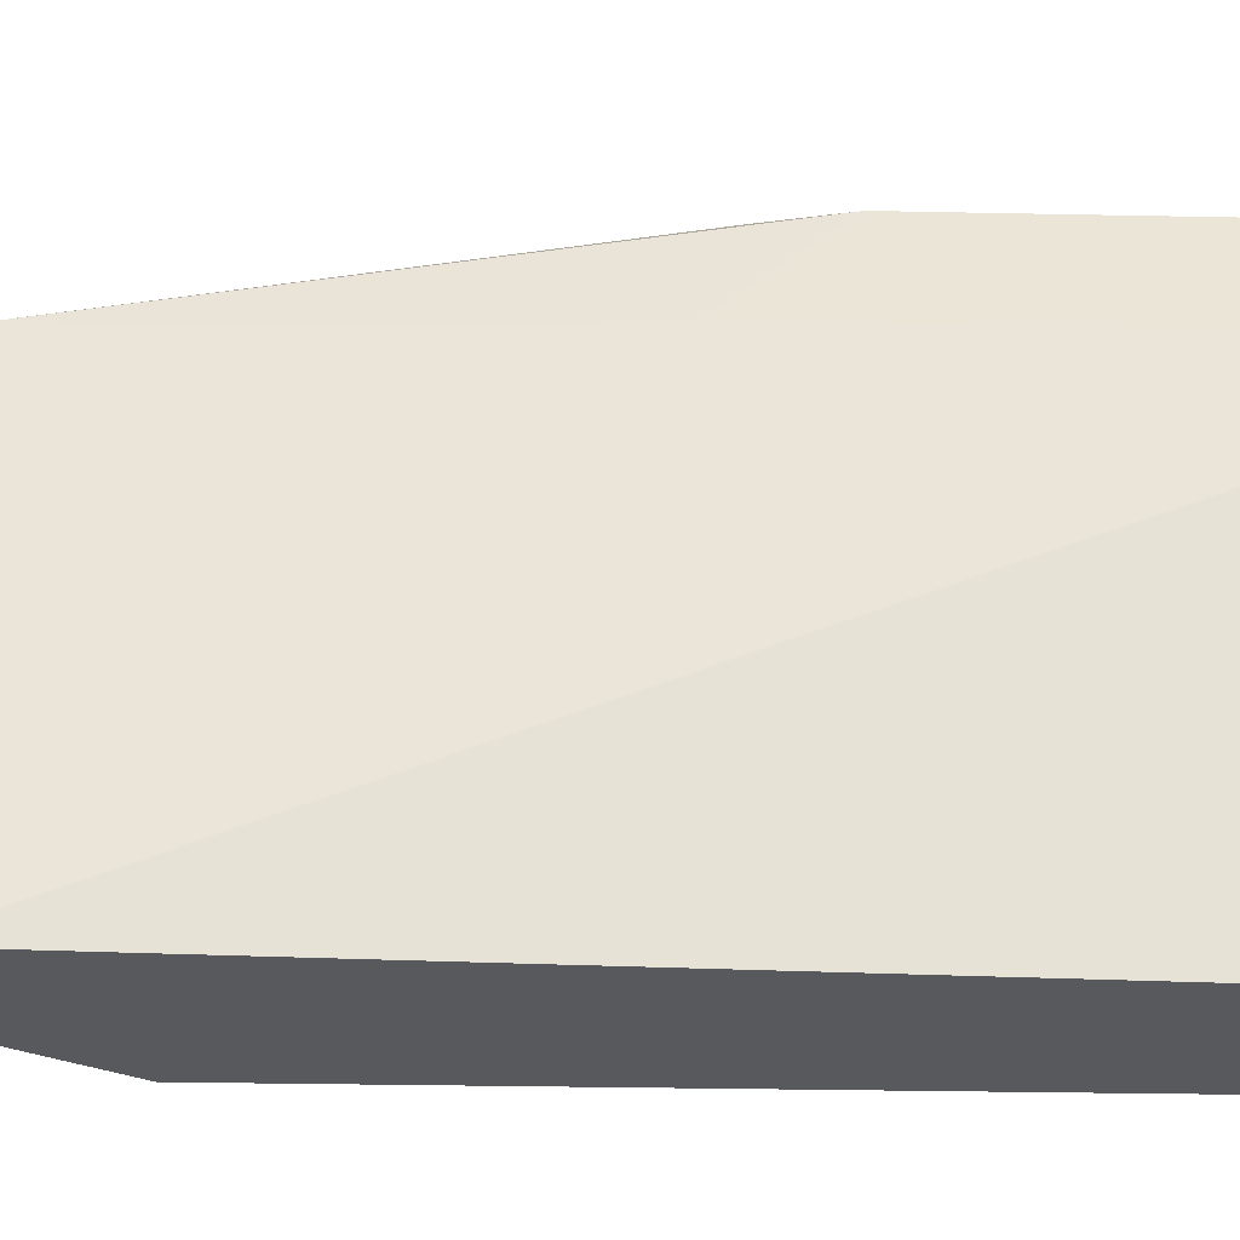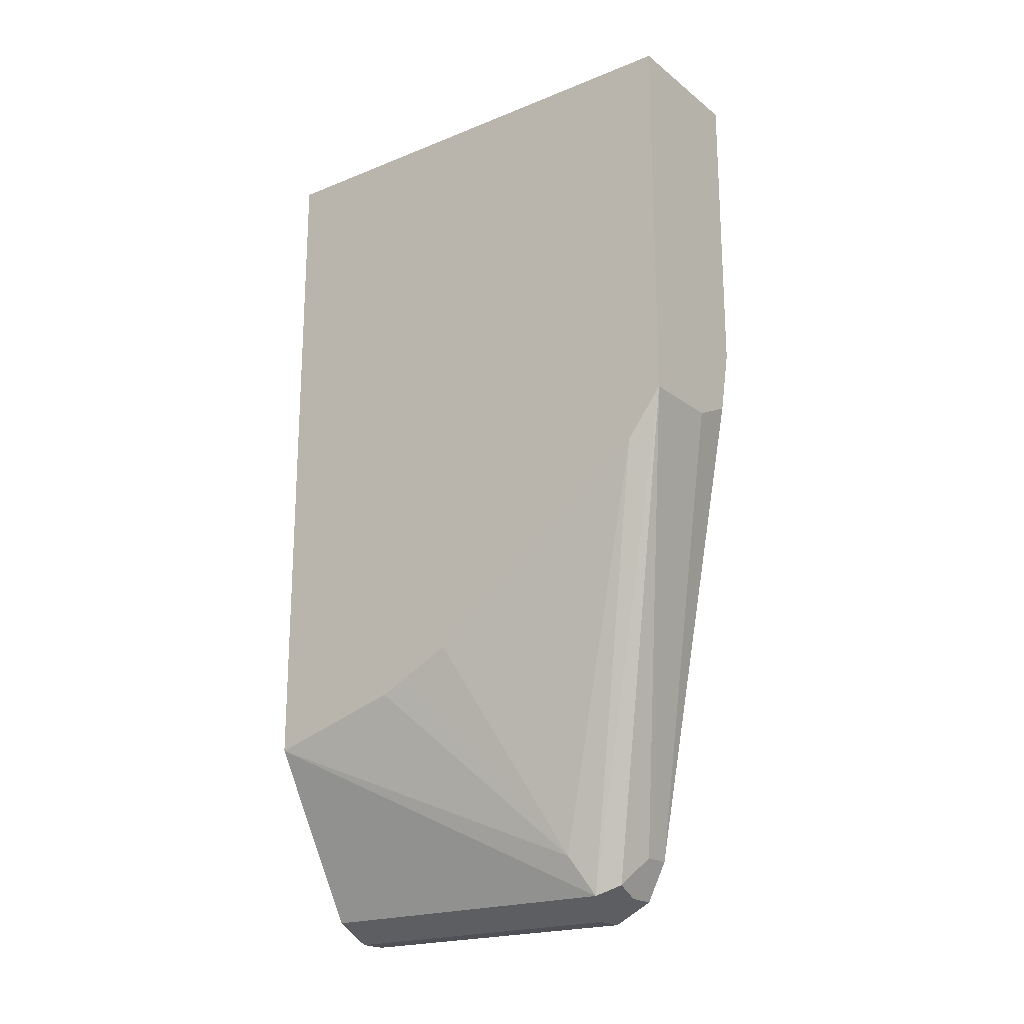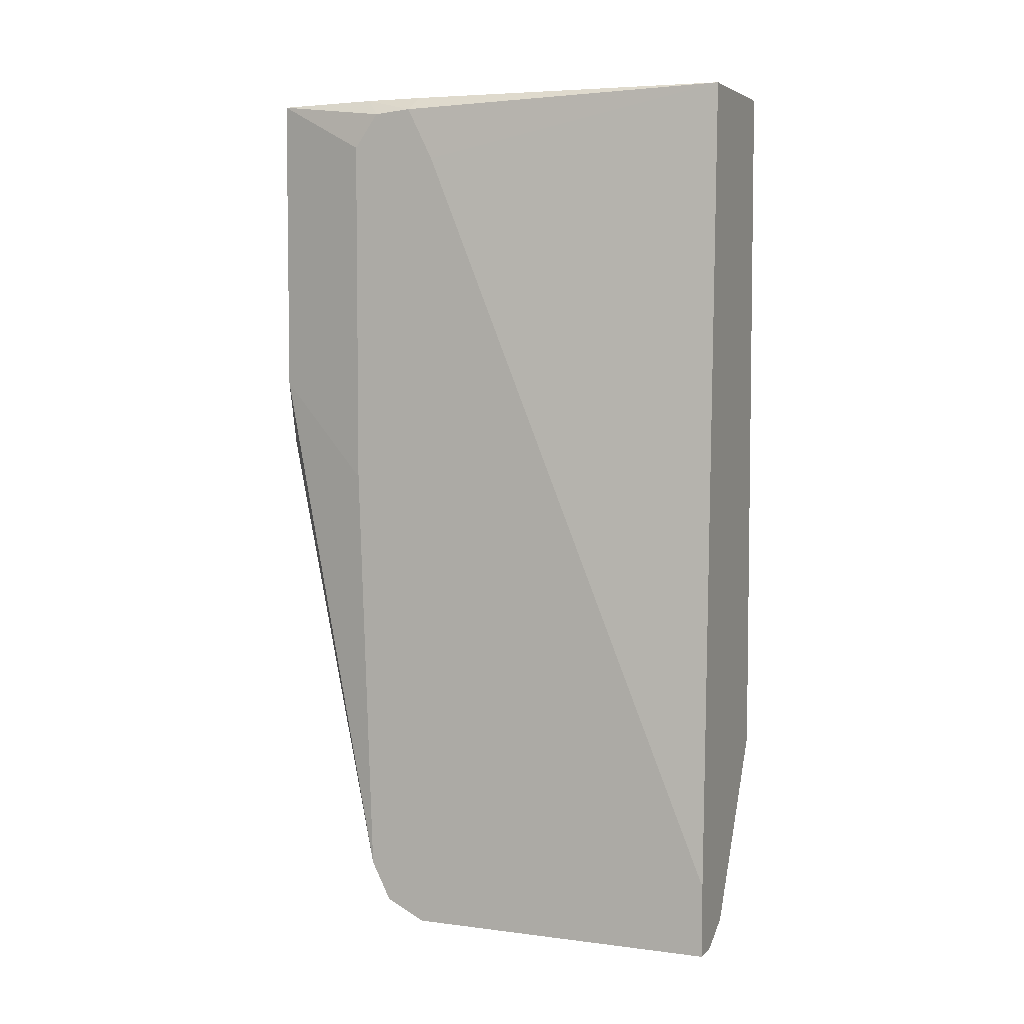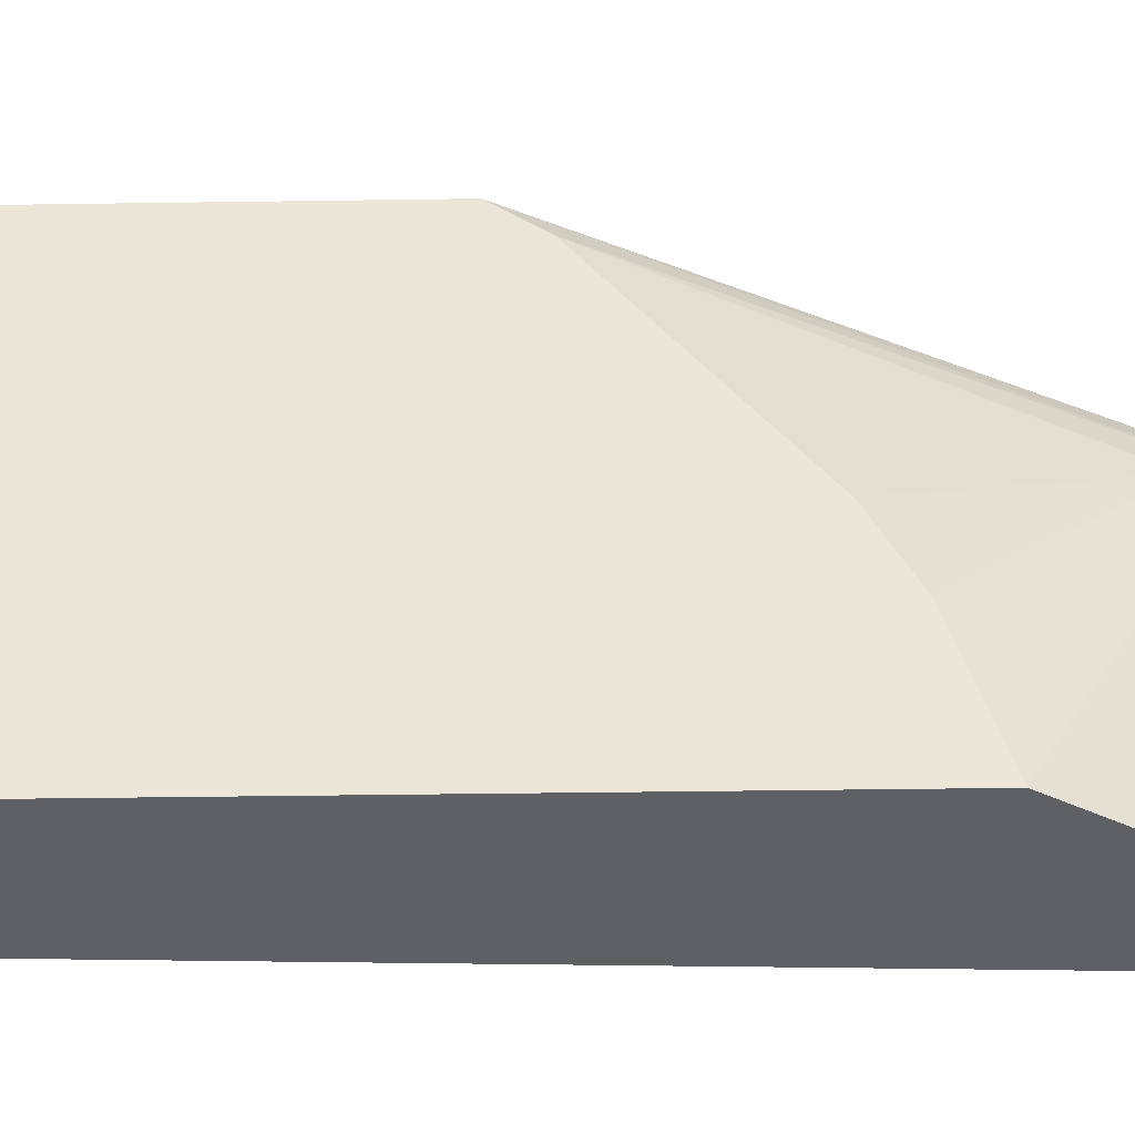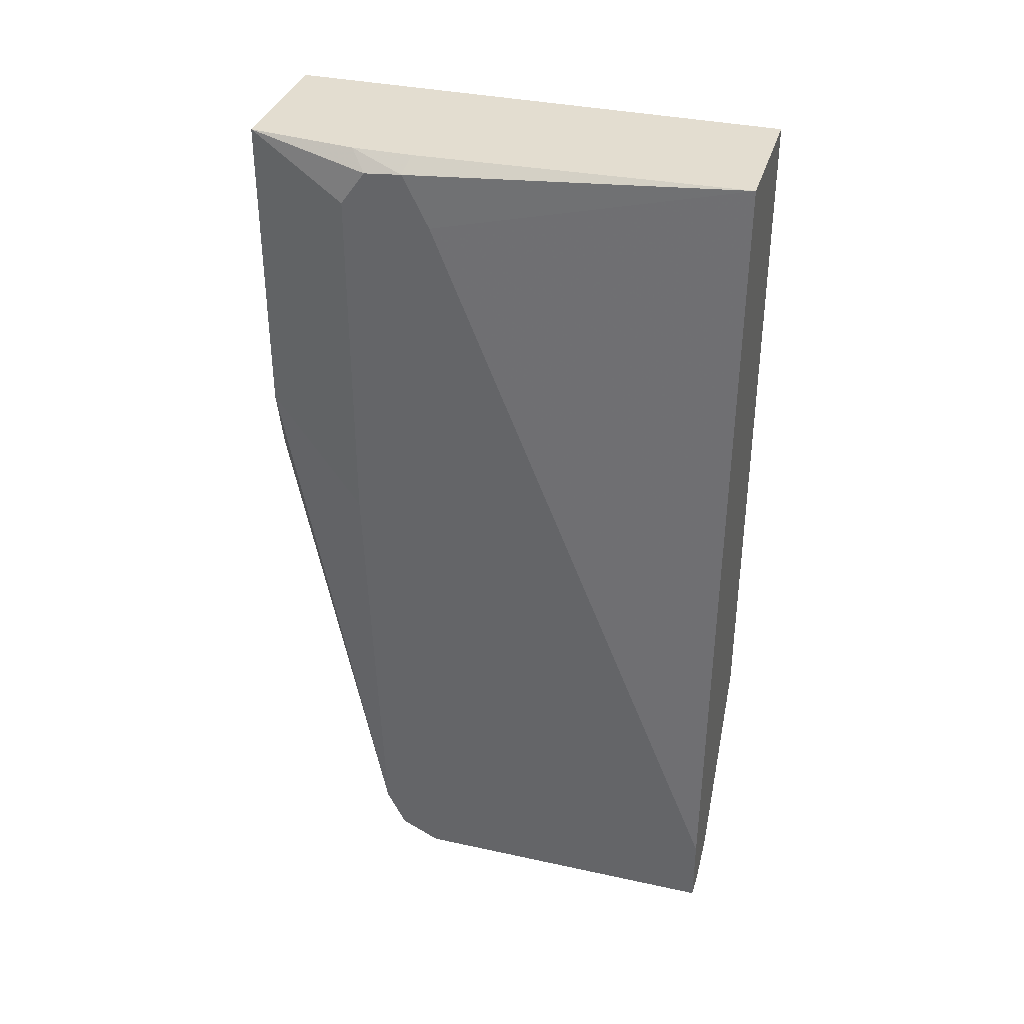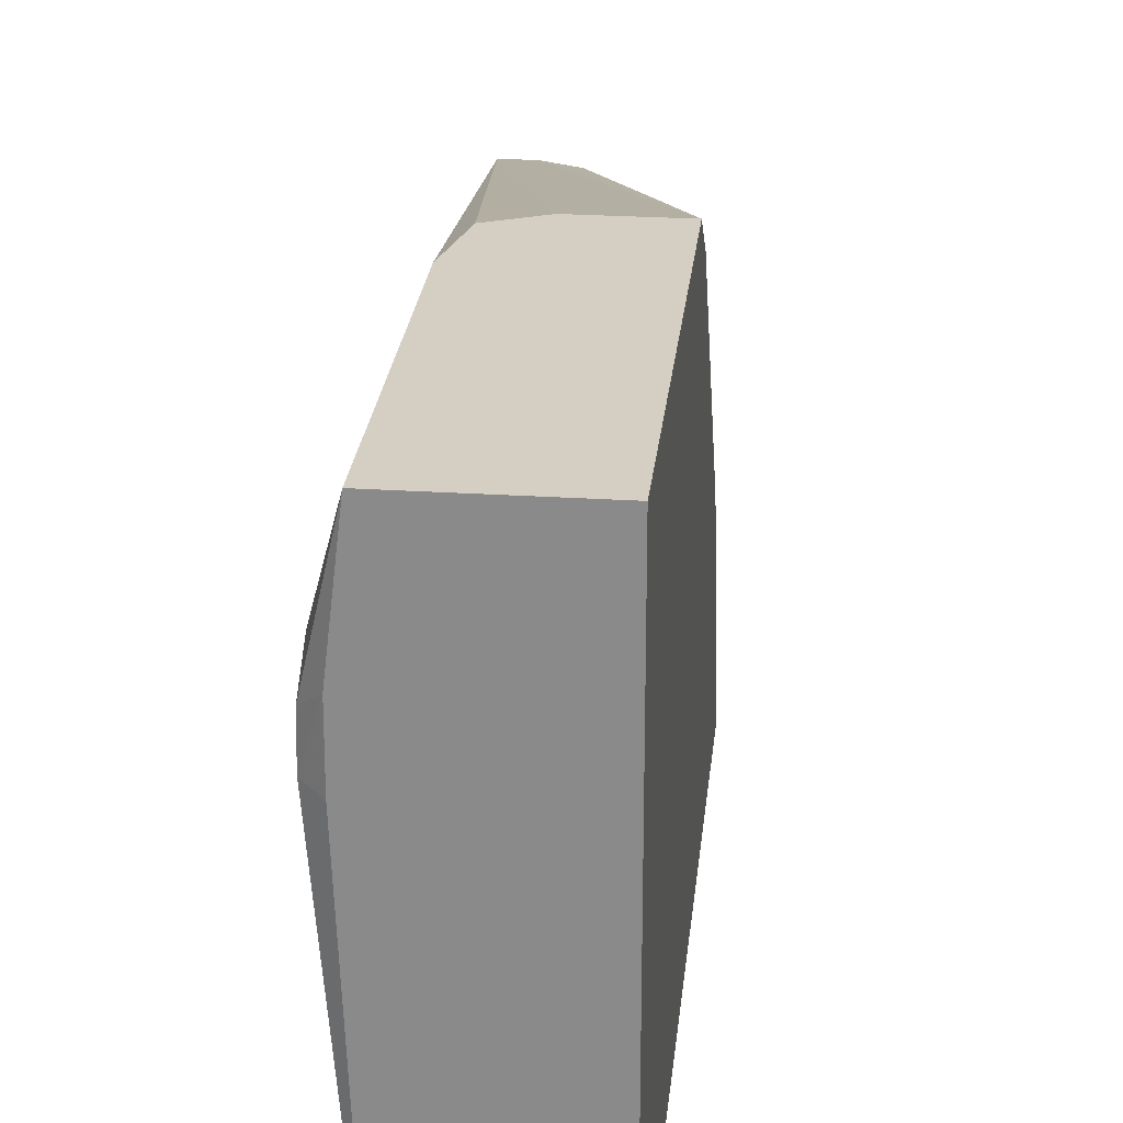
<metadata>
{"format":"obj","ext":"obj","renderer":"f3d","projection":"perspective","resolution":1024,"background":"white","views":[{"elev":-30.2,"azim":-91.7,"up":"+Y"},{"elev":-20.5,"azim":126.3,"up":"+Z"},{"elev":4.9,"azim":-67.8,"up":"+Z"},{"elev":-42.8,"azim":91.0,"up":"+Y"},{"elev":35.6,"azim":-73.9,"up":"+Z"},{"elev":25.5,"azim":5.9,"up":"+Y"}]}
</metadata>
<code>
v -0.3524 0.2976 -0.405
v -0.3592 0.2744 -0.4168
v -0.3592 0.2688 -0.4089
v -0.3553 0.2726 -0.405
v -0.3196 0.2976 -0.405
v -0.3524 0.2976 -0.4749
v -0.3592 0.2744 -0.4981
v -0.3592 0.2602 -0.4081
v -0.3554 0.2606 -0.405
v -0.3196 0.1843 -0.405
v -0.3196 0.2976 -0.495
v -0.3491 0.2976 -0.4895
v -0.3592 0.2711 -0.5963
v -0.3592 0.2553 -0.4179
v -0.3524 0.1843 -0.405
v -0.3554 0.259 -0.405
v -0.3197 0.1843 -0.405
v -0.3196 0.1843 -0.4061
v -0.3388 0.2976 -0.495
v -0.3196 0.2891 -0.506
v -0.3433 0.262 -0.6054
v -0.3456 0.2677 -0.6031
v -0.3524 0.2711 -0.5963
v -0.349 0.2976 -0.4902
v -0.3592 0.2665 -0.6054
v -0.3592 0.2541 -0.4202
v -0.3592 0.1843 -0.5929
v -0.3196 0.1843 -0.5652
v -0.3196 0.2349 -0.5466
v -0.3388 0.2575 -0.5963
v -0.3433 0.1843 -0.6054
v -0.3469 0.1843 -0.6072
v -0.3524 0.2575 -0.6099
v -0.3524 0.2665 -0.6054
v -0.3592 0.2575 -0.6099
v -0.3592 0.1843 -0.6099
v -0.3196 0.2169 -0.5557
v -0.3196 0.2221 -0.553
v -0.3524 0.1843 -0.6099
f 15 36 39
f 13 22 25
f 15 27 36
f 15 26 27
f 14 26 15
f 13 24 19
f 15 39 32
f 11 23 13
f 12 24 13
f 11 13 19
f 11 22 23
f 11 21 22
f 11 20 21
f 15 32 31
f 10 17 18
f 13 23 22
f 15 31 28
f 22 34 25
f 15 18 17
f 8 16 9
f 30 38 37
f 29 38 30
f 28 30 37
f 32 39 33
f 25 33 35
f 25 34 33
f 22 33 34
f 21 33 22
f 21 32 33
f 21 31 32
f 21 28 31
f 21 30 28
f 20 30 21
f 20 29 30
f 15 28 18
f 8 15 16
f 1 9 16
f 6 13 7
f 1 7 2
f 1 6 7
f 1 12 6
f 1 24 12
f 1 19 24
f 1 11 19
f 1 5 11
f 1 10 5
f 1 17 10
f 1 15 17
f 1 16 15
f 1 4 9
f 1 3 4
f 1 2 3
f 33 39 36
f 2 7 13
f 8 14 15
f 2 13 25
f 2 35 36
f 6 12 13
f 5 20 11
f 5 29 20
f 5 38 29
f 5 37 38
f 5 28 37
f 5 18 28
f 5 10 18
f 4 8 9
f 3 8 4
f 2 8 3
f 2 14 8
f 2 26 14
f 2 27 26
f 2 36 27
f 2 25 35
f 33 36 35

</code>
